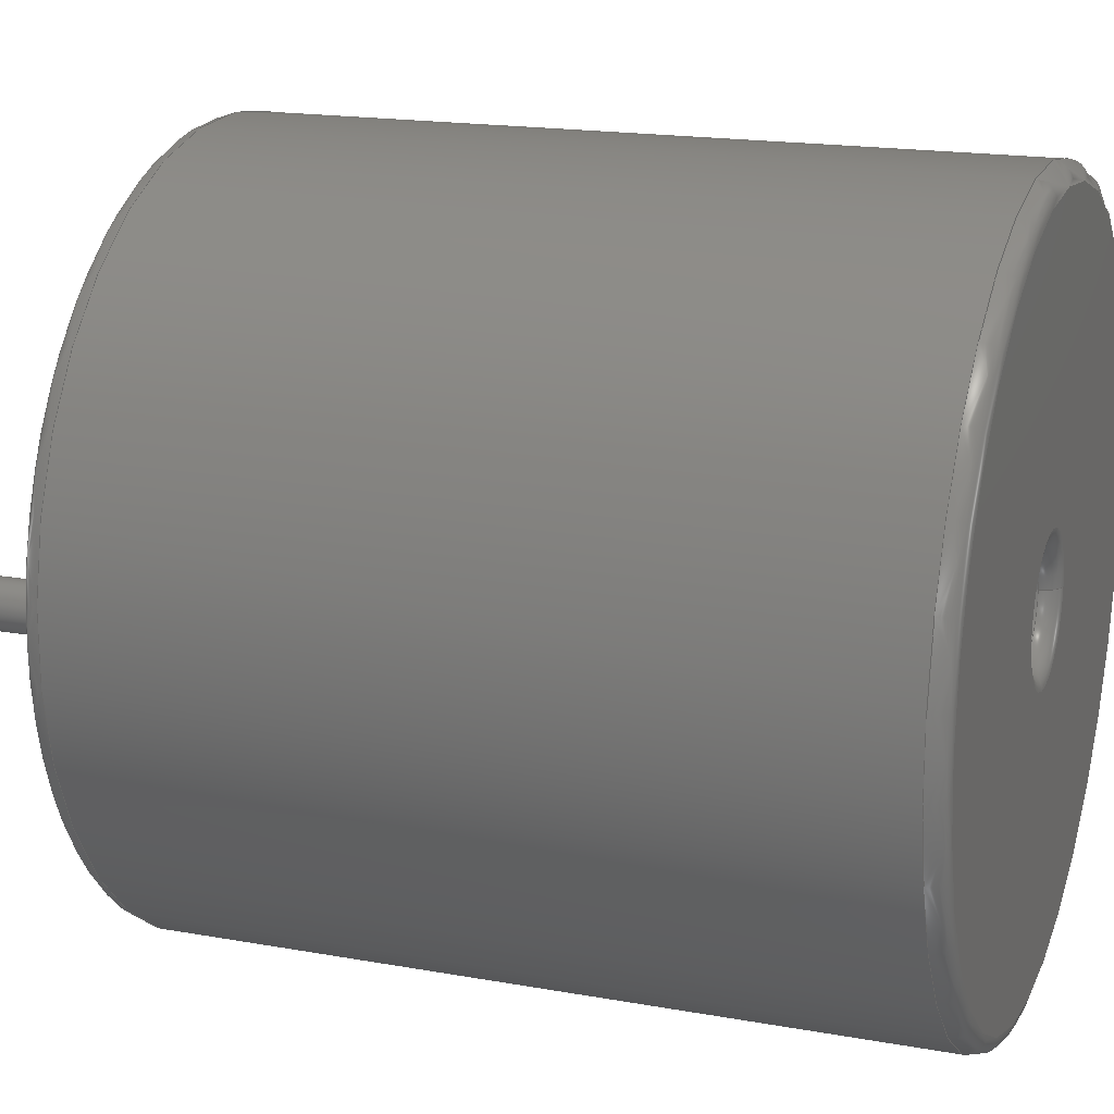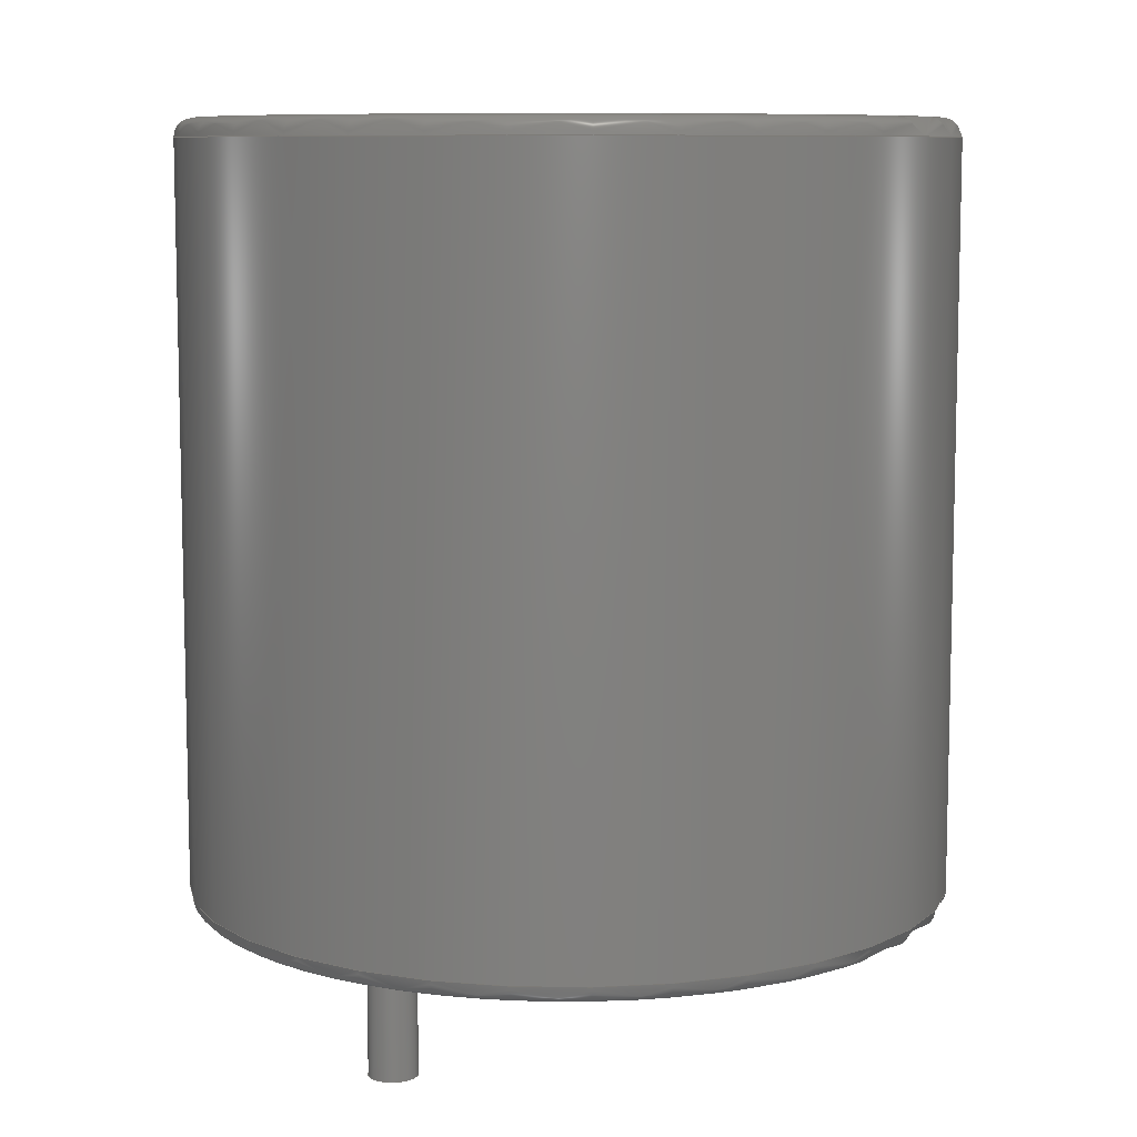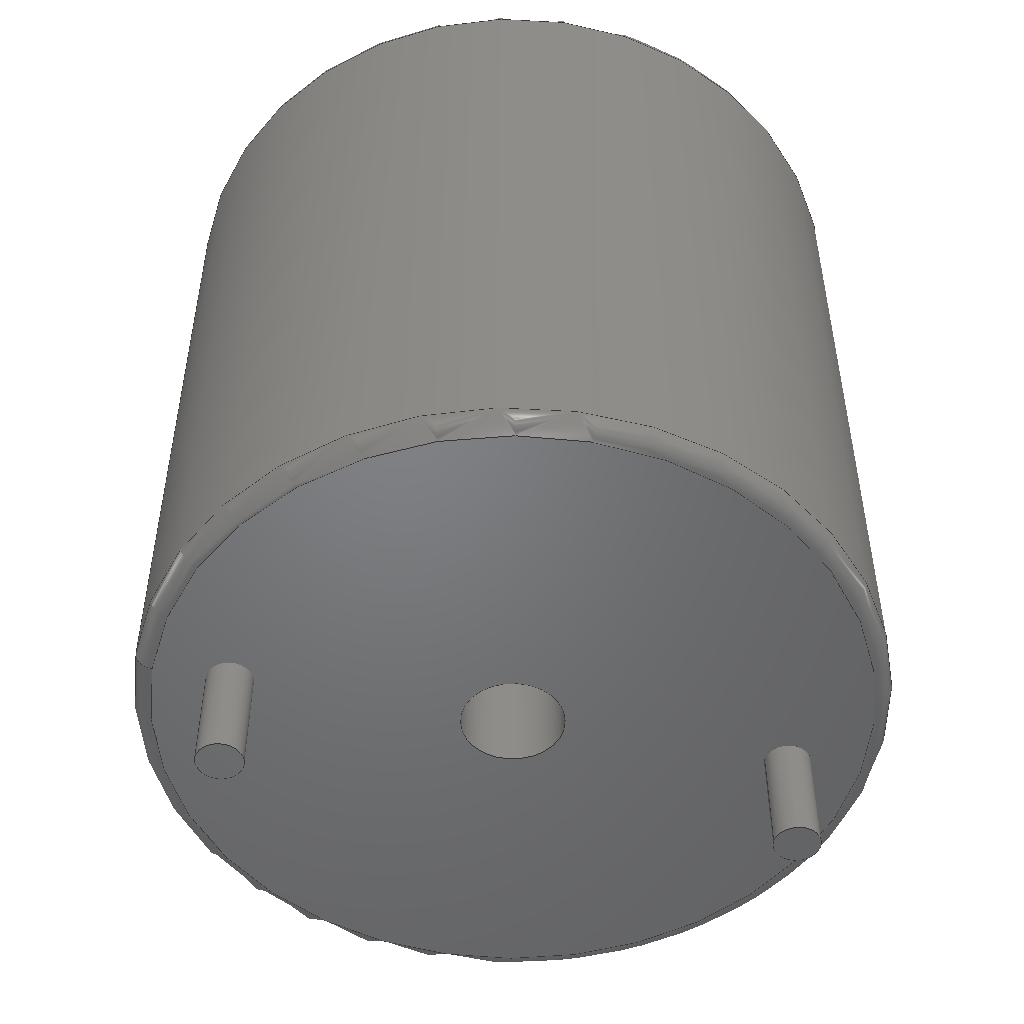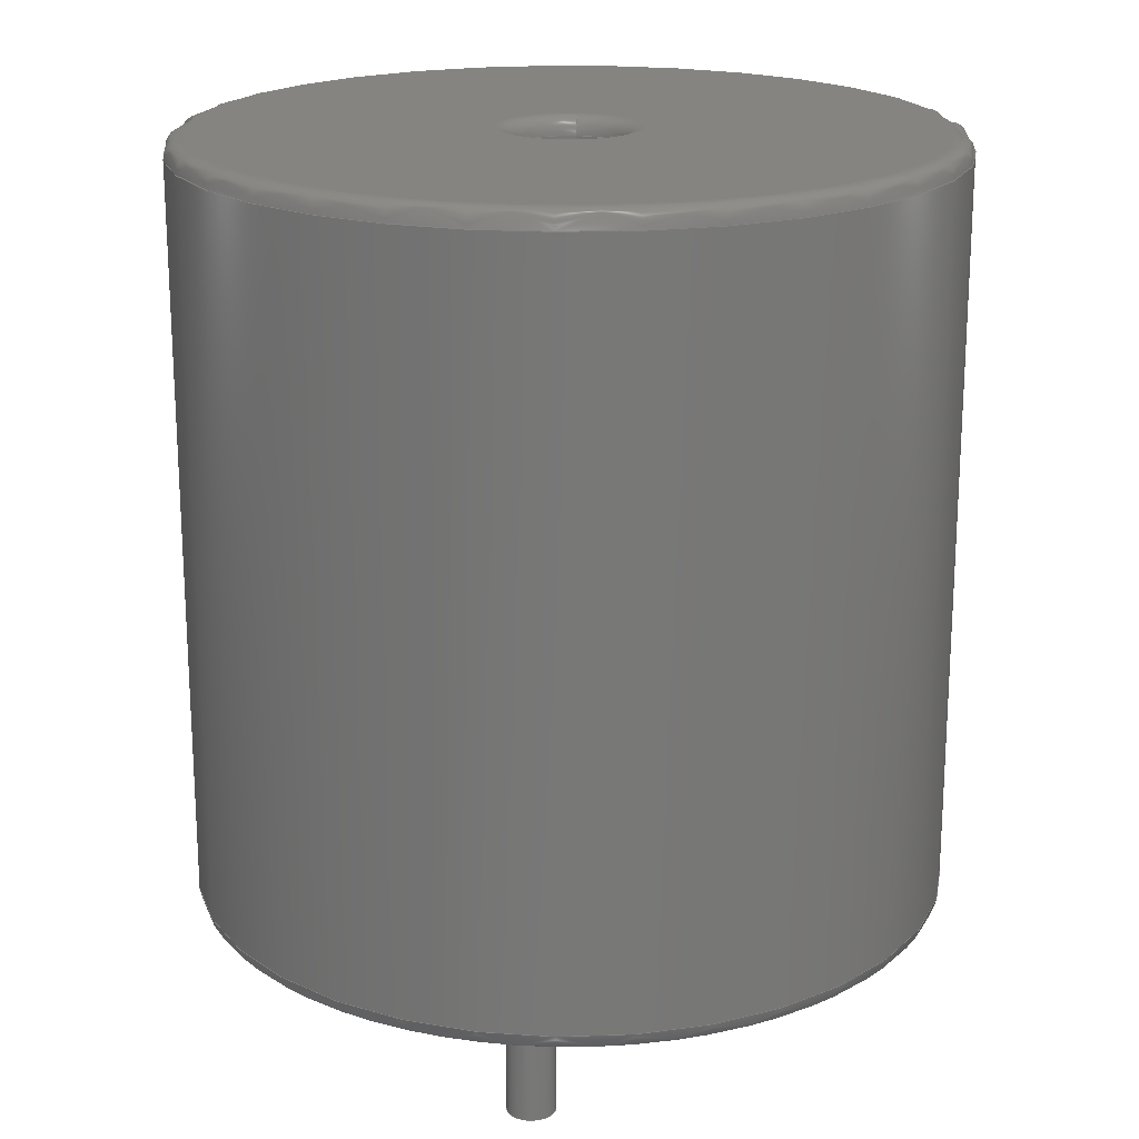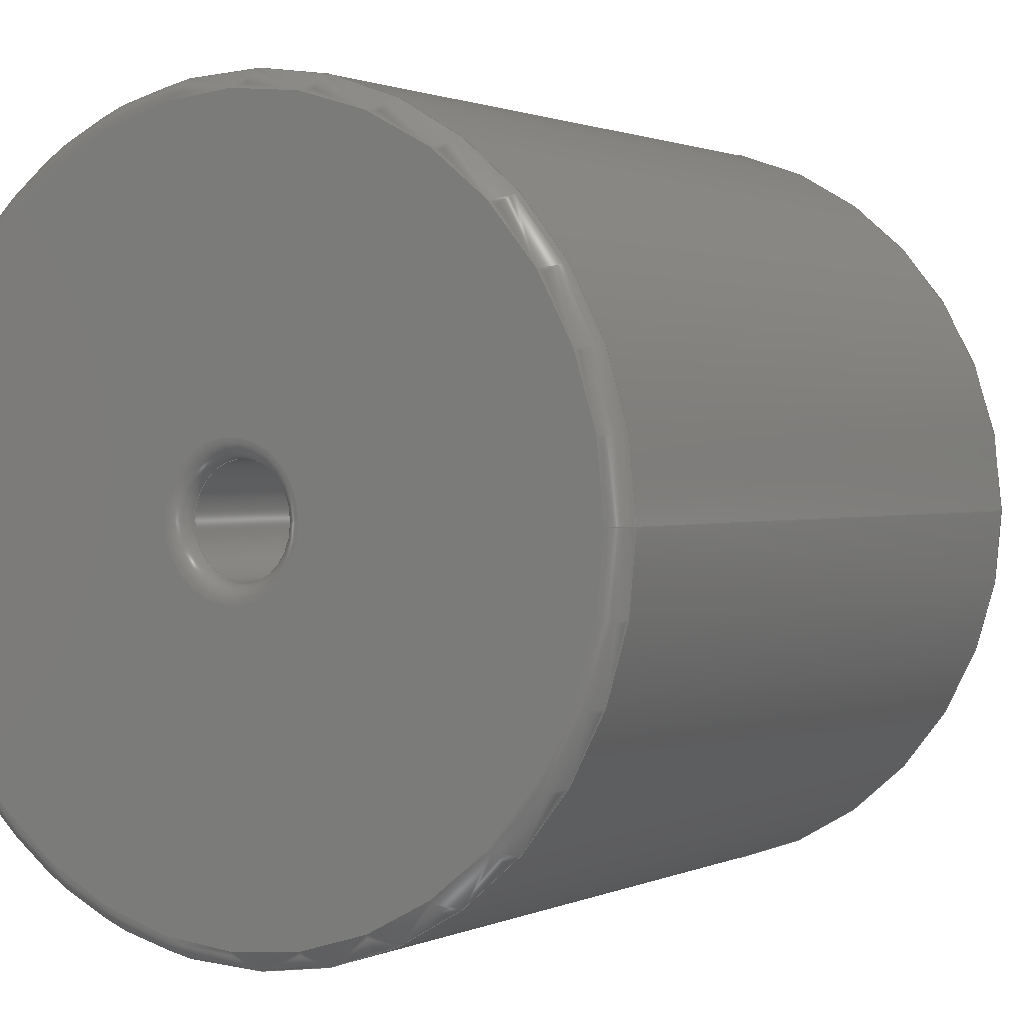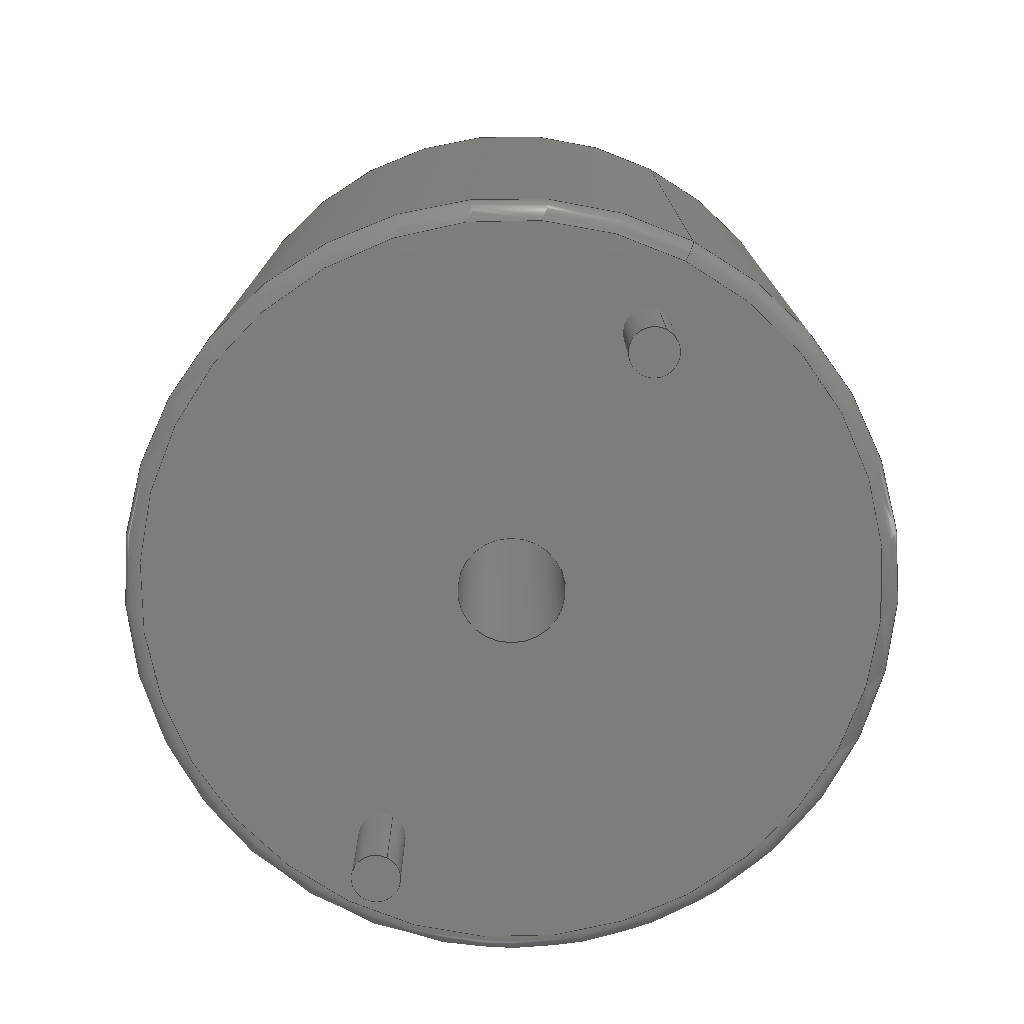
<metadata>
{"format":"step","ext":"step","renderer":"f3d","projection":"perspective","resolution":1024,"background":"white","views":[{"elev":17.4,"azim":-70.2,"up":"+Y"},{"elev":8.8,"azim":-55.0,"up":"+Z"},{"elev":-50.5,"azim":168.4,"up":"+Z"},{"elev":19.4,"azim":-82.7,"up":"+Z"},{"elev":1.2,"azim":32.1,"up":"+Y"},{"elev":-76.7,"azim":63.0,"up":"+Z"}]}
</metadata>
<code>
ISO-10303-21;
DATA;
#1=APPLICATION_PROTOCOL_DEFINITION('committee draft','automotive_design',1997,#2);
#2=APPLICATION_CONTEXT('core data for automotive mechanical design processes');
#3=SHAPE_DEFINITION_REPRESENTATION(#4,#10);
#4=PRODUCT_DEFINITION_SHAPE('','',#5);
#5=PRODUCT_DEFINITION('design','',#6,#9);
#6=PRODUCT_DEFINITION_FORMATION('','',#7);
#7=PRODUCT('L_Radial_D21mm_P15.75mm_Vishay_IHB-2','L_Radial_D21mm_P15.75mm_Vishay_IHB-2','',(#8));
#8=MECHANICAL_CONTEXT('',#2,'mechanical');
#9=PRODUCT_DEFINITION_CONTEXT('part definition',#2,'design');
#10=ADVANCED_BREP_SHAPE_REPRESENTATION('',(#11,#15),#197);
#11=AXIS2_PLACEMENT_3D('',#12,#13,#14);
#12=CARTESIAN_POINT('',(0,0,0));
#13=DIRECTION('',(0,0,1));
#14=DIRECTION('',(1,0,-0));
#15=MANIFOLD_SOLID_BREP('',#16);
#16=CLOSED_SHELL('',(#17,#45,#65,#83,#114,#127,#143,#157,#173,#185,#191));
#17=ADVANCED_FACE('',(#18),#41,.T.);
#18=FACE_BOUND('',#19,.F.);
#19=EDGE_LOOP('',(#20,#29,#35,#36));
#20=ORIENTED_EDGE('',*,*,#21,.T.);
#21=EDGE_CURVE('',#22,#24,#26,.T.);
#22=VERTEX_POINT('',#23);
#23=CARTESIAN_POINT('',(18.38,0,0.6));
#24=VERTEX_POINT('',#25);
#25=CARTESIAN_POINT('',(18.38,0,20.94));
#26=LINE('',#27,#28);
#27=CARTESIAN_POINT('',(18.38,0,0.1));
#28=VECTOR('',#13,1);
#29=ORIENTED_EDGE('',*,*,#30,.T.);
#30=EDGE_CURVE('',#24,#24,#31,.T.);
#31=CIRCLE('',#32,10.5);
#32=AXIS2_PLACEMENT_3D('',#33,#13,#34);
#33=CARTESIAN_POINT('',(7.875,0,20.94));
#34=DIRECTION('',(1,0,0));
#35=ORIENTED_EDGE('',*,*,#21,.F.);
#36=ORIENTED_EDGE('',*,*,#37,.F.);
#37=EDGE_CURVE('',#22,#22,#38,.T.);
#38=CIRCLE('',#39,10.5);
#39=AXIS2_PLACEMENT_3D('',#40,#13,#34);
#40=CARTESIAN_POINT('',(7.875,0,0.6));
#41=CYLINDRICAL_SURFACE('',#42,10.5);
#42=AXIS2_PLACEMENT_3D('',#43,#44,#34);
#43=CARTESIAN_POINT('',(7.875,0,0.1));
#44=DIRECTION('',(-0,-0,-1));
#45=ADVANCED_FACE('',(#46),#62,.T.);
#46=FACE_BOUND('',#47,.F.);
#47=EDGE_LOOP('',(#48,#56,#57,#58));
#48=ORIENTED_EDGE('',*,*,#49,.F.);
#49=EDGE_CURVE('',#22,#50,#52,.T.);
#50=VERTEX_POINT('',#51);
#51=CARTESIAN_POINT('',(17.88,0,0.1));
#52=CIRCLE('',#53,0.5);
#53=AXIS2_PLACEMENT_3D('',#54,#55,#34);
#54=CARTESIAN_POINT('',(17.88,0,0.6));
#55=DIRECTION('',(-0,1,0));
#56=ORIENTED_EDGE('',*,*,#37,.T.);
#57=ORIENTED_EDGE('',*,*,#49,.T.);
#58=ORIENTED_EDGE('',*,*,#59,.F.);
#59=EDGE_CURVE('',#50,#50,#60,.T.);
#60=CIRCLE('',#61,10);
#61=AXIS2_PLACEMENT_3D('',#43,#13,#34);
#62=TOROIDAL_SURFACE('',#63,10,0.5);
#63=AXIS2_PLACEMENT_3D('',#40,#64,#34);
#64=DIRECTION('',(0,0,-1));
#65=ADVANCED_FACE('',(#66),#82,.T.);
#66=FACE_BOUND('',#67,.T.);
#67=EDGE_LOOP('',(#68,#29,#76,#77));
#68=ORIENTED_EDGE('',*,*,#69,.F.);
#69=EDGE_CURVE('',#24,#70,#72,.T.);
#70=VERTEX_POINT('',#71);
#71=CARTESIAN_POINT('',(17.88,0,21.44));
#72=CIRCLE('',#73,0.5);
#73=AXIS2_PLACEMENT_3D('',#74,#75,#34);
#74=CARTESIAN_POINT('',(17.88,0,20.94));
#75=DIRECTION('',(0,-1,0));
#76=ORIENTED_EDGE('',*,*,#69,.T.);
#77=ORIENTED_EDGE('',*,*,#78,.F.);
#78=EDGE_CURVE('',#70,#70,#79,.T.);
#79=CIRCLE('',#80,10);
#80=AXIS2_PLACEMENT_3D('',#81,#13,#34);
#81=CARTESIAN_POINT('',(7.875,0,21.44));
#82=TOROIDAL_SURFACE('',#32,10,0.5);
#83=ADVANCED_FACE('',(#84,#86,#95,#102),#111,.T.);
#84=FACE_BOUND('',#85,.T.);
#85=EDGE_LOOP('',(#58));
#86=FACE_BOUND('',#87,.T.);
#87=EDGE_LOOP('',(#88));
#88=ORIENTED_EDGE('',*,*,#89,.F.);
#89=EDGE_CURVE('',#90,#90,#92,.T.);
#90=VERTEX_POINT('',#91);
#91=CARTESIAN_POINT('',(0.65,0,0.1));
#92=CIRCLE('',#93,0.65);
#93=AXIS2_PLACEMENT_3D('',#94,#64,#34);
#94=CARTESIAN_POINT('',(0,0,0.1));
#95=FACE_BOUND('',#96,.T.);
#96=EDGE_LOOP('',(#97));
#97=ORIENTED_EDGE('',*,*,#98,.T.);
#98=EDGE_CURVE('',#99,#99,#101,.T.);
#99=VERTEX_POINT('',#100);
#100=CARTESIAN_POINT('',(9.335,0,0.1));
#101=CIRCLE('',#61,1.46);
#102=FACE_BOUND('',#103,.T.);
#103=EDGE_LOOP('',(#104));
#104=ORIENTED_EDGE('',*,*,#105,.F.);
#105=EDGE_CURVE('',#106,#106,#108,.T.);
#106=VERTEX_POINT('',#107);
#107=CARTESIAN_POINT('',(16.4,0,0.1));
#108=CIRCLE('',#109,0.65);
#109=AXIS2_PLACEMENT_3D('',#110,#64,#34);
#110=CARTESIAN_POINT('',(15.75,0,0.1));
#111=PLANE('',#112);
#112=AXIS2_PLACEMENT_3D('',#27,#64,#113);
#113=DIRECTION('',(-1,0,0));
#114=ADVANCED_FACE('',(#115,#122),#124,.F.);
#115=FACE_BOUND('',#116,.F.);
#116=EDGE_LOOP('',(#117));
#117=ORIENTED_EDGE('',*,*,#118,.T.);
#118=EDGE_CURVE('',#119,#119,#121,.T.);
#119=VERTEX_POINT('',#120);
#120=CARTESIAN_POINT('',(9.835,0,21.44));
#121=CIRCLE('',#80,1.96);
#122=FACE_BOUND('',#123,.F.);
#123=EDGE_LOOP('',(#77));
#124=PLANE('',#125);
#125=AXIS2_PLACEMENT_3D('',#126,#64,#113);
#126=CARTESIAN_POINT('',(18.38,0,21.44));
#127=ADVANCED_FACE('',(#128),#141,.T.);
#128=FACE_BOUND('',#129,.F.);
#129=EDGE_LOOP('',(#130,#137,#88,#140));
#130=ORIENTED_EDGE('',*,*,#131,.F.);
#131=EDGE_CURVE('',#132,#132,#134,.T.);
#132=VERTEX_POINT('',#133);
#133=CARTESIAN_POINT('',(0.65,0,-3));
#134=CIRCLE('',#135,0.65);
#135=AXIS2_PLACEMENT_3D('',#136,#13,#34);
#136=CARTESIAN_POINT('',(0,0,-3));
#137=ORIENTED_EDGE('',*,*,#138,.T.);
#138=EDGE_CURVE('',#132,#90,#139,.T.);
#139=LINE('',#133,#28);
#140=ORIENTED_EDGE('',*,*,#138,.F.);
#141=CYLINDRICAL_SURFACE('',#142,0.65);
#142=AXIS2_PLACEMENT_3D('',#136,#44,#34);
#143=ADVANCED_FACE('',(#144),#156,.F.);
#144=FACE_BOUND('',#145,.T.);
#145=EDGE_LOOP('',(#146,#151,#154,#155));
#146=ORIENTED_EDGE('',*,*,#147,.T.);
#147=EDGE_CURVE('',#99,#148,#150,.T.);
#148=VERTEX_POINT('',#149);
#149=CARTESIAN_POINT('',(9.335,0,20.94));
#150=LINE('',#100,#28);
#151=ORIENTED_EDGE('',*,*,#152,.T.);
#152=EDGE_CURVE('',#148,#148,#153,.T.);
#153=CIRCLE('',#32,1.46);
#154=ORIENTED_EDGE('',*,*,#147,.F.);
#155=ORIENTED_EDGE('',*,*,#98,.F.);
#156=CYLINDRICAL_SURFACE('',#42,1.46);
#157=ADVANCED_FACE('',(#158),#171,.T.);
#158=FACE_BOUND('',#159,.F.);
#159=EDGE_LOOP('',(#160,#167,#104,#170));
#160=ORIENTED_EDGE('',*,*,#161,.F.);
#161=EDGE_CURVE('',#162,#162,#164,.T.);
#162=VERTEX_POINT('',#163);
#163=CARTESIAN_POINT('',(16.4,0,-3));
#164=CIRCLE('',#165,0.65);
#165=AXIS2_PLACEMENT_3D('',#166,#13,#34);
#166=CARTESIAN_POINT('',(15.75,0,-3));
#167=ORIENTED_EDGE('',*,*,#168,.T.);
#168=EDGE_CURVE('',#162,#106,#169,.T.);
#169=LINE('',#163,#28);
#170=ORIENTED_EDGE('',*,*,#168,.F.);
#171=CYLINDRICAL_SURFACE('',#172,0.65);
#172=AXIS2_PLACEMENT_3D('',#166,#44,#34);
#173=ADVANCED_FACE('',(#174),#183,.T.);
#174=FACE_BOUND('',#175,.F.);
#175=EDGE_LOOP('',(#176,#151,#181,#182));
#176=ORIENTED_EDGE('',*,*,#177,.F.);
#177=EDGE_CURVE('',#148,#119,#178,.T.);
#178=CIRCLE('',#179,0.5);
#179=AXIS2_PLACEMENT_3D('',#180,#55,#34);
#180=CARTESIAN_POINT('',(9.835,0,20.94));
#181=ORIENTED_EDGE('',*,*,#177,.T.);
#182=ORIENTED_EDGE('',*,*,#118,.F.);
#183=TOROIDAL_SURFACE('',#184,1.96,0.5);
#184=AXIS2_PLACEMENT_3D('',#33,#64,#34);
#185=ADVANCED_FACE('',(#186),#189,.T.);
#186=FACE_BOUND('',#187,.F.);
#187=EDGE_LOOP('',(#188));
#188=ORIENTED_EDGE('',*,*,#131,.T.);
#189=PLANE('',#190);
#190=AXIS2_PLACEMENT_3D('',#133,#64,#113);
#191=ADVANCED_FACE('',(#192),#195,.T.);
#192=FACE_BOUND('',#193,.F.);
#193=EDGE_LOOP('',(#194));
#194=ORIENTED_EDGE('',*,*,#161,.T.);
#195=PLANE('',#196);
#196=AXIS2_PLACEMENT_3D('',#163,#64,#113);
#197=( GEOMETRIC_REPRESENTATION_CONTEXT(3)GLOBAL_UNCERTAINTY_ASSIGNED_CONTEXT((#201)) GLOBAL_UNIT_ASSIGNED_CONTEXT((#198,#199,#200)) REPRESENTATION_CONTEXT('Context #1','3D Context with UNIT and UNCERTAINTY') );
#198=( LENGTH_UNIT() NAMED_UNIT(*) SI_UNIT(.MILLI.,.METRE.) );
#199=( NAMED_UNIT(*) PLANE_ANGLE_UNIT() SI_UNIT($,.RADIAN.) );
#200=( NAMED_UNIT(*) SI_UNIT($,.STERADIAN.) SOLID_ANGLE_UNIT() );
#201=UNCERTAINTY_MEASURE_WITH_UNIT(LENGTH_MEASURE(1e-07),#198,'distance_accuracy_value','confusion accuracy');
#202=PRODUCT_TYPE('part',$,(#7));
#203=MECHANICAL_DESIGN_GEOMETRIC_PRESENTATION_REPRESENTATION('',(#204,#212,#213,#214,#215,#216,#224,#225,#226,#227,#228),#197);
#204=STYLED_ITEM('color',(#205),#17);
#205=PRESENTATION_STYLE_ASSIGNMENT((#206));
#206=SURFACE_STYLE_USAGE(.BOTH.,#207);
#207=SURFACE_SIDE_STYLE('',(#208));
#208=SURFACE_STYLE_FILL_AREA(#209);
#209=FILL_AREA_STYLE('',(#210));
#210=FILL_AREA_STYLE_COLOUR('',#211);
#211=COLOUR_RGB('',0.148,0.145,0.145);
#212=STYLED_ITEM('color',(#205),#45);
#213=STYLED_ITEM('color',(#205),#65);
#214=STYLED_ITEM('color',(#205),#83);
#215=STYLED_ITEM('color',(#205),#114);
#216=STYLED_ITEM('color',(#217),#127);
#217=PRESENTATION_STYLE_ASSIGNMENT((#218));
#218=SURFACE_STYLE_USAGE(.BOTH.,#219);
#219=SURFACE_SIDE_STYLE('',(#220));
#220=SURFACE_STYLE_FILL_AREA(#221);
#221=FILL_AREA_STYLE('',(#222));
#222=FILL_AREA_STYLE_COLOUR('',#223);
#223=COLOUR_RGB('',0.824,0.82,0.781);
#224=STYLED_ITEM('color',(#205),#143);
#225=STYLED_ITEM('color',(#217),#157);
#226=STYLED_ITEM('color',(#205),#173);
#227=STYLED_ITEM('color',(#217),#185);
#228=STYLED_ITEM('color',(#217),#191);
ENDSEC;
END-ISO-10303-21;








</code>
